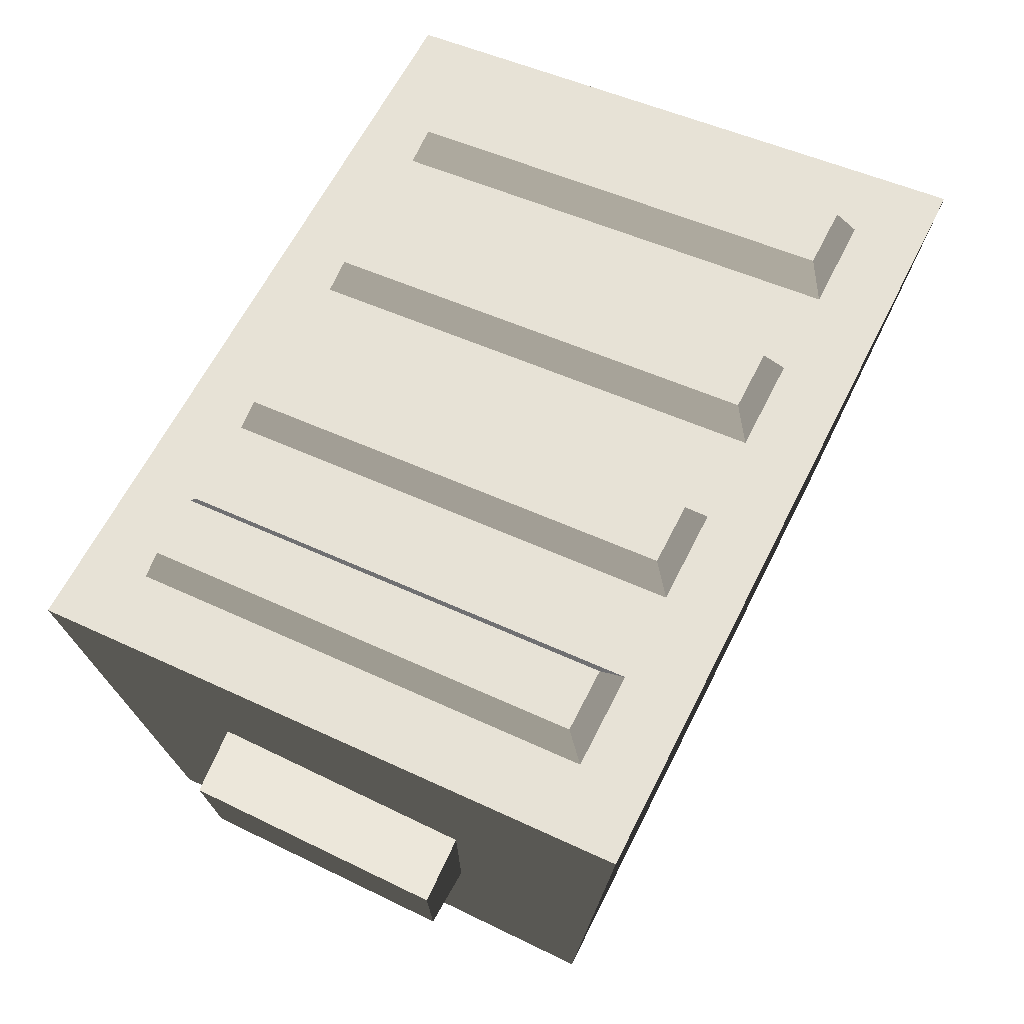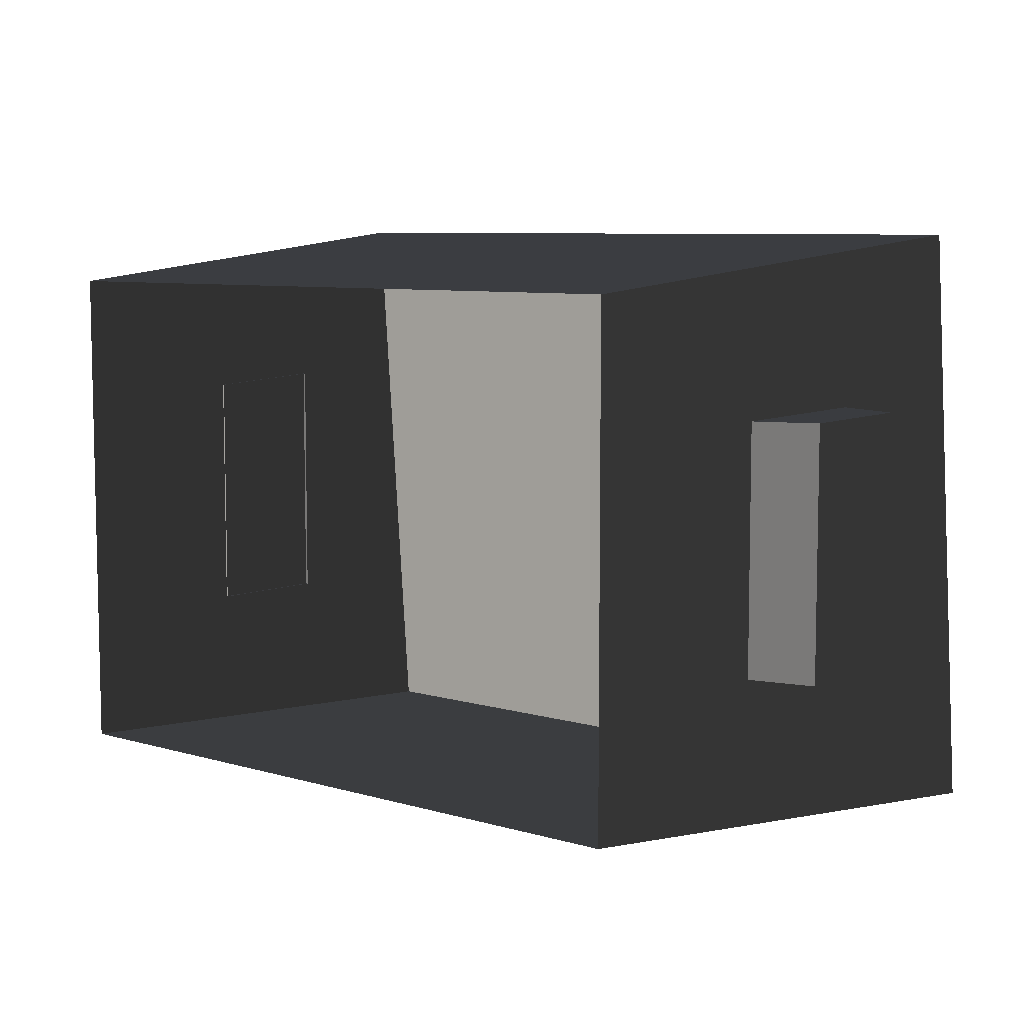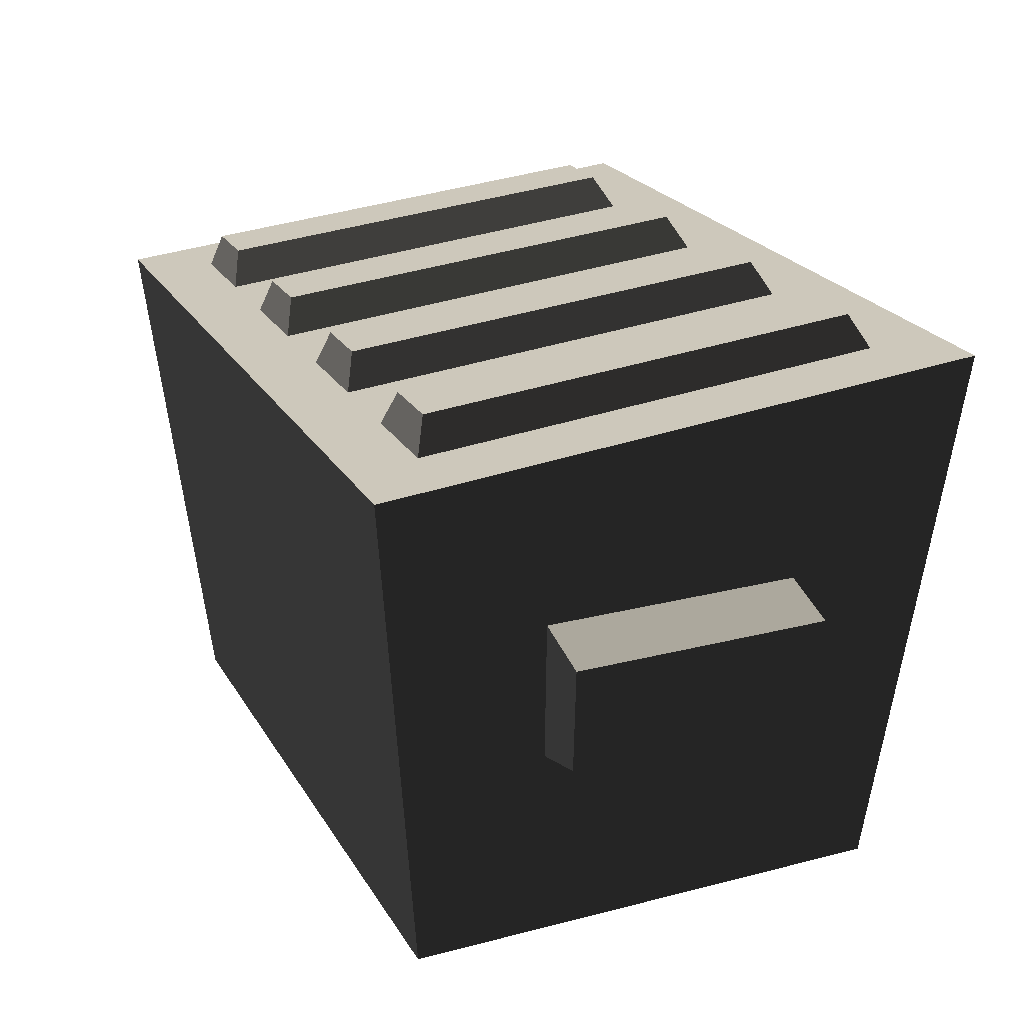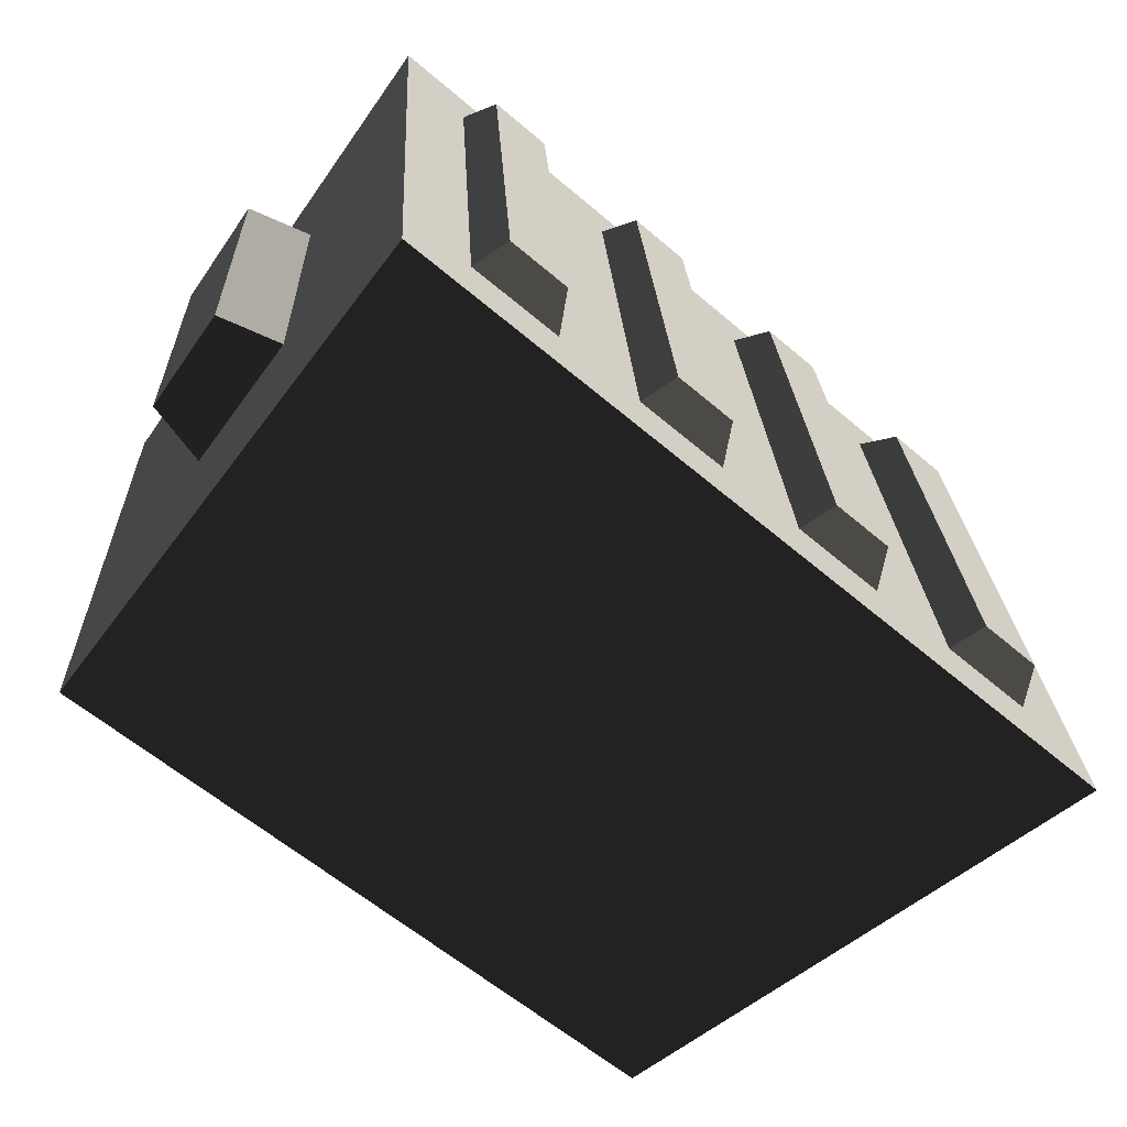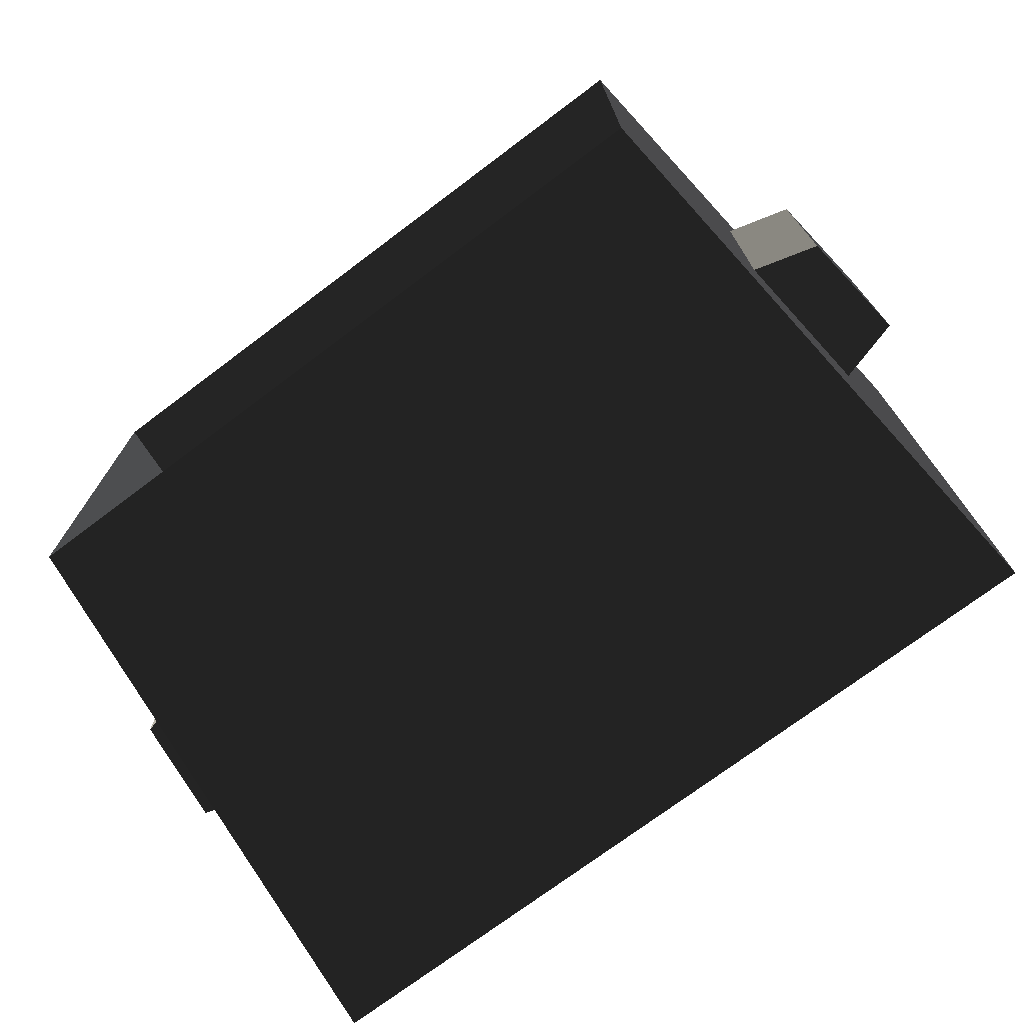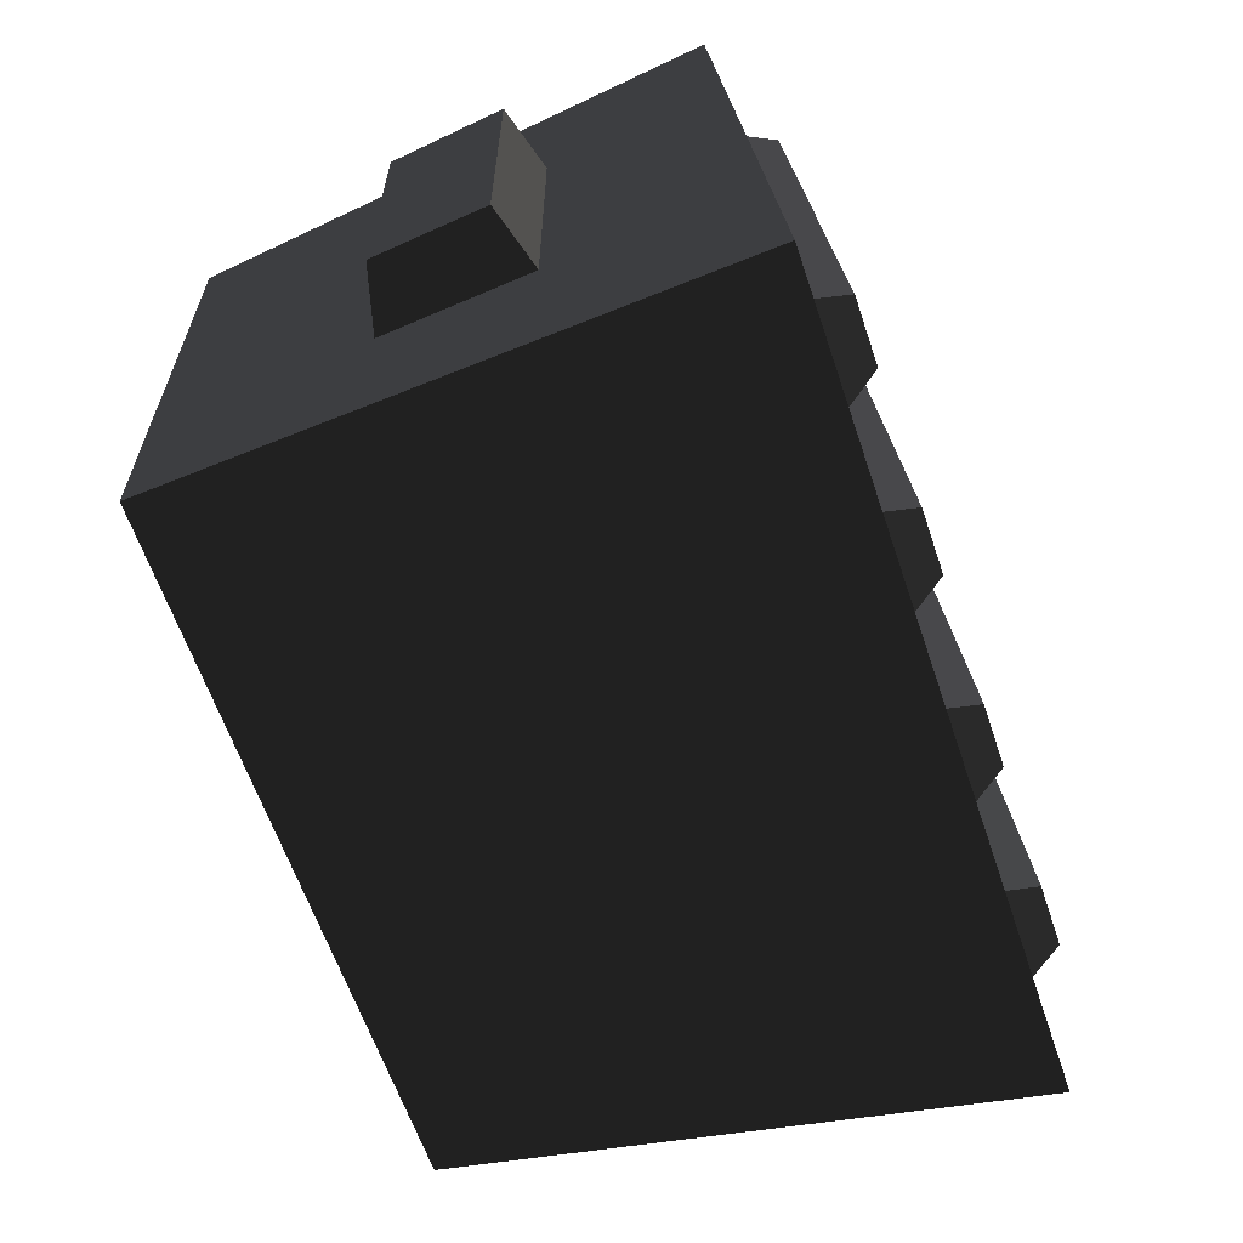
<metadata>
{"format":"obj","ext":"obj","renderer":"f3d","projection":"perspective","resolution":1024,"background":"white","views":[{"elev":62.0,"azim":116.4,"up":"+Y"},{"elev":7.6,"azim":39.9,"up":"+Z"},{"elev":23.3,"azim":66.4,"up":"+Y"},{"elev":-60.4,"azim":138.9,"up":"+Z"},{"elev":-73.7,"azim":36.9,"up":"+Z"},{"elev":-62.4,"azim":108.7,"up":"+Z"}]}
</metadata>
<code>
v 0.7544 1.809 -0.6474
v 0.9454 1.809 -0.6474
v 0.9369 1.696 0.664
v 0.7476 1.696 0.664
v 0.6988 1.711 -0.703
v 0.7544 1.809 -0.6474
v 0.7476 1.696 0.664
v 0.692 1.59 0.6962
v 0.692 1.59 0.6962
v 0.7476 1.696 0.664
v 0.9369 1.696 0.664
v 0.9781 1.59 0.6962
v 0.9781 1.59 0.6962
v 0.9369 1.696 0.664
v 0.9454 1.809 -0.6474
v 0.9877 1.711 -0.703
v 0.9877 1.711 -0.703
v 0.9454 1.809 -0.6474
v 0.7544 1.809 -0.6474
v 0.6988 1.711 -0.703
v 0.1878 1.809 -0.6474
v 0.3788 1.809 -0.6474
v 0.3754 1.696 0.664
v 0.1861 1.696 0.664
v 0.1366 1.711 -0.703
v 0.1878 1.809 -0.6474
v 0.1861 1.696 0.664
v 0.1353 1.59 0.6962
v 0.1353 1.59 0.6962
v 0.1861 1.696 0.664
v 0.3754 1.696 0.664
v 0.4214 1.59 0.6962
v 0.4214 1.59 0.6962
v 0.3754 1.696 0.664
v 0.3788 1.809 -0.6474
v 0.4255 1.711 -0.703
v 0.4255 1.711 -0.703
v 0.3788 1.809 -0.6474
v 0.1878 1.809 -0.6474
v 0.1366 1.711 -0.703
v -0.3788 1.809 -0.6474
v -0.1878 1.809 -0.6474
v -0.1861 1.696 0.664
v -0.3754 1.696 0.664
v -0.4255 1.711 -0.703
v -0.3788 1.809 -0.6474
v -0.3754 1.696 0.664
v -0.4214 1.59 0.6962
v -0.4214 1.59 0.6962
v -0.3754 1.696 0.664
v -0.1861 1.696 0.664
v -0.1353 1.59 0.6962
v -0.1353 1.59 0.6962
v -0.1861 1.696 0.664
v -0.1878 1.809 -0.6474
v -0.1366 1.711 -0.703
v -0.1366 1.711 -0.703
v -0.1878 1.809 -0.6474
v -0.3788 1.809 -0.6474
v -0.4255 1.711 -0.703
v -0.9454 1.809 -0.6474
v -0.7544 1.809 -0.6474
v -0.7476 1.696 0.664
v -0.9369 1.696 0.664
v -0.9877 1.711 -0.703
v -0.9454 1.809 -0.6474
v -0.9369 1.696 0.664
v -0.9781 1.59 0.6962
v -0.9781 1.59 0.6962
v -0.9369 1.696 0.664
v -0.7476 1.696 0.664
v -0.692 1.59 0.6962
v -0.692 1.59 0.6962
v -0.7476 1.696 0.664
v -0.7544 1.809 -0.6474
v -0.6988 1.711 -0.703
v -0.6988 1.711 -0.703
v -0.7544 1.809 -0.6474
v -0.9454 1.809 -0.6474
v -0.9877 1.711 -0.703
v 1.098 0.6689 0.3751
v 1.14 1.108 0.3896
v 1.334 1.053 0.3878
v 1.297 0.724 0.3769
v 1.14 1.108 0.3896
v 1.14 1.108 -0.3896
v 1.334 1.053 -0.3878
v 1.334 1.053 0.3878
v 1.14 1.108 -0.3896
v 1.098 0.6689 -0.3751
v 1.297 0.724 -0.3769
v 1.334 1.053 -0.3878
v 1.098 0.6689 -0.3751
v 1.098 0.6689 0.3751
v 1.297 0.724 0.3769
v 1.297 0.724 -0.3769
v 1.297 0.724 0.3769
v 1.334 1.053 0.3878
v 1.334 1.053 -0.3878
v 1.297 0.724 -0.3769
v 1.207 1.729 -0.911
v 1.043 0.04372 -0.7495
v 1.043 0.04372 0.7495
v 1.191 1.572 0.8995
v -1.098 0.6689 0.3751
v -1.297 0.724 0.3769
v -1.334 1.053 0.3878
v -1.14 1.108 0.3896
v -1.14 1.108 0.3896
v -1.334 1.053 0.3878
v -1.334 1.053 -0.3878
v -1.14 1.108 -0.3896
v -1.14 1.108 -0.3896
v -1.334 1.053 -0.3878
v -1.297 0.724 -0.3769
v -1.098 0.6689 -0.3751
v -1.098 0.6689 -0.3751
v -1.297 0.724 -0.3769
v -1.297 0.724 0.3769
v -1.098 0.6689 0.3751
v -1.297 0.724 0.3769
v -1.297 0.724 -0.3769
v -1.334 1.053 -0.3878
v -1.334 1.053 0.3878
v -1.207 1.729 -0.911
v -1.191 1.572 0.8995
v -1.043 0.04372 0.7495
v -1.043 0.04372 -0.7495
v -1.207 1.729 -0.911
v 1.207 1.729 -0.911
v 1.191 1.572 0.8995
v -1.191 1.572 0.8995
v -1.043 0.04372 0.7495
v -1.191 1.572 0.8995
v 1.191 1.572 0.8995
v 1.043 0.04372 0.7495
v 1.043 0.04372 -0.7495
v 1.207 1.729 -0.911
v -1.207 1.729 -0.911
v -1.043 0.04372 -0.7495
g Trash1_(5)_2529_87
f 1 3 2
f 1 4 3
f 5 7 6
f 5 8 7
f 9 11 10
f 9 12 11
f 13 15 14
f 13 16 15
f 17 19 18
f 17 20 19
f 21 23 22
f 21 24 23
f 25 27 26
f 25 28 27
f 29 31 30
f 29 32 31
f 33 35 34
f 33 36 35
f 37 39 38
f 37 40 39
f 41 43 42
f 41 44 43
f 45 47 46
f 45 48 47
f 49 51 50
f 49 52 51
f 53 55 54
f 53 56 55
f 57 59 58
f 57 60 59
f 61 63 62
f 61 64 63
f 65 67 66
f 65 68 67
f 69 71 70
f 69 72 71
f 73 75 74
f 73 76 75
f 77 79 78
f 77 80 79
f 81 83 82
f 81 84 83
f 85 87 86
f 85 88 87
f 89 91 90
f 89 92 91
f 93 95 94
f 93 96 95
f 97 99 98
f 97 100 99
f 101 103 102
f 101 104 103
f 105 107 106
f 105 108 107
f 109 111 110
f 109 112 111
f 113 115 114
f 113 116 115
f 117 119 118
f 117 120 119
f 121 123 122
f 121 124 123
f 125 127 126
f 125 128 127
f 129 131 130
f 129 132 131
f 133 135 134
f 133 136 135
f 137 139 138
f 137 140 139

</code>
